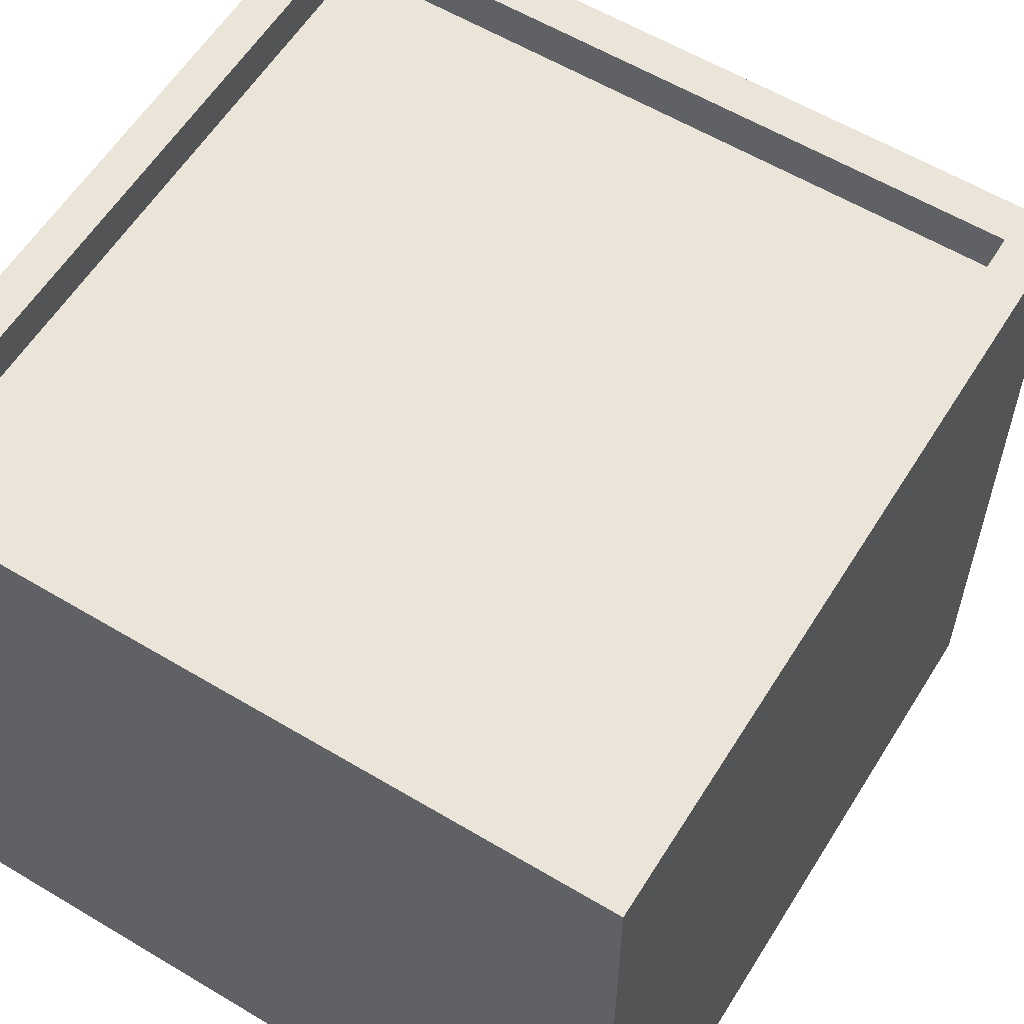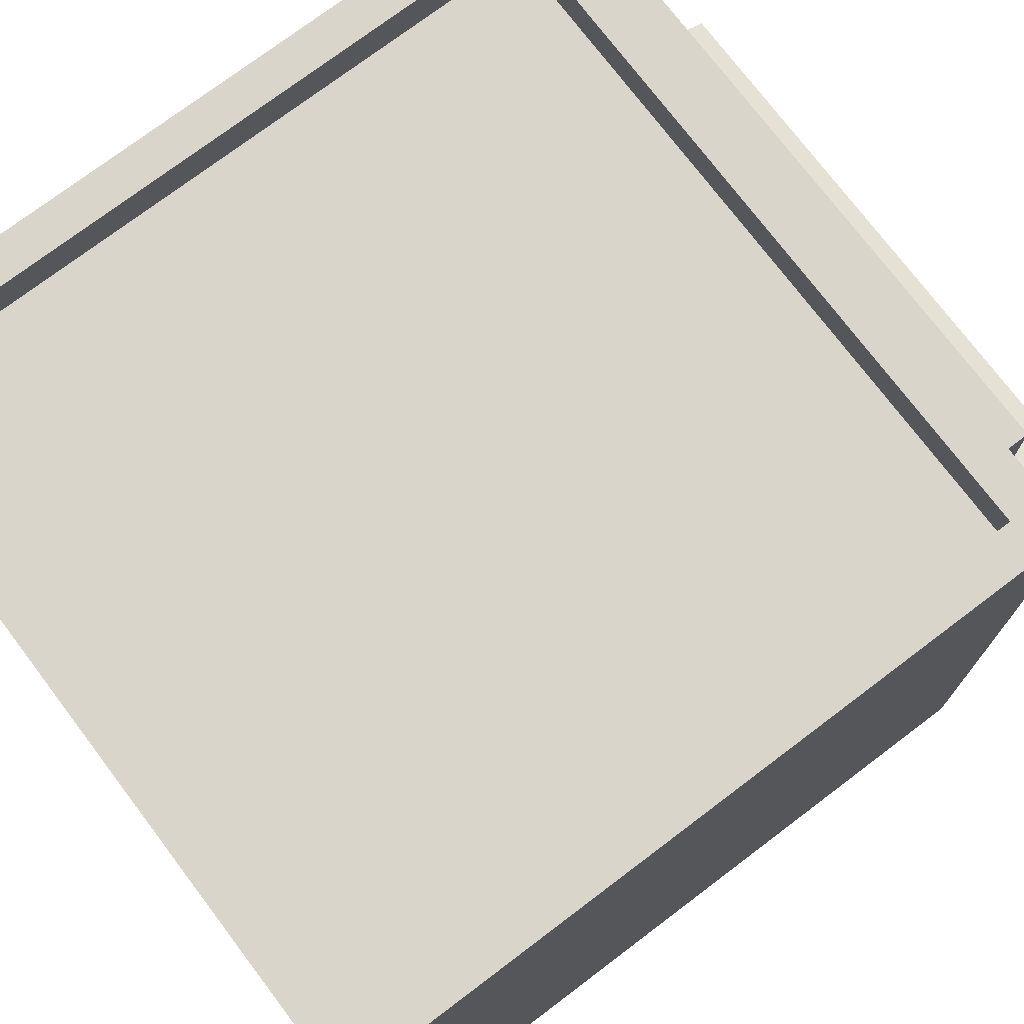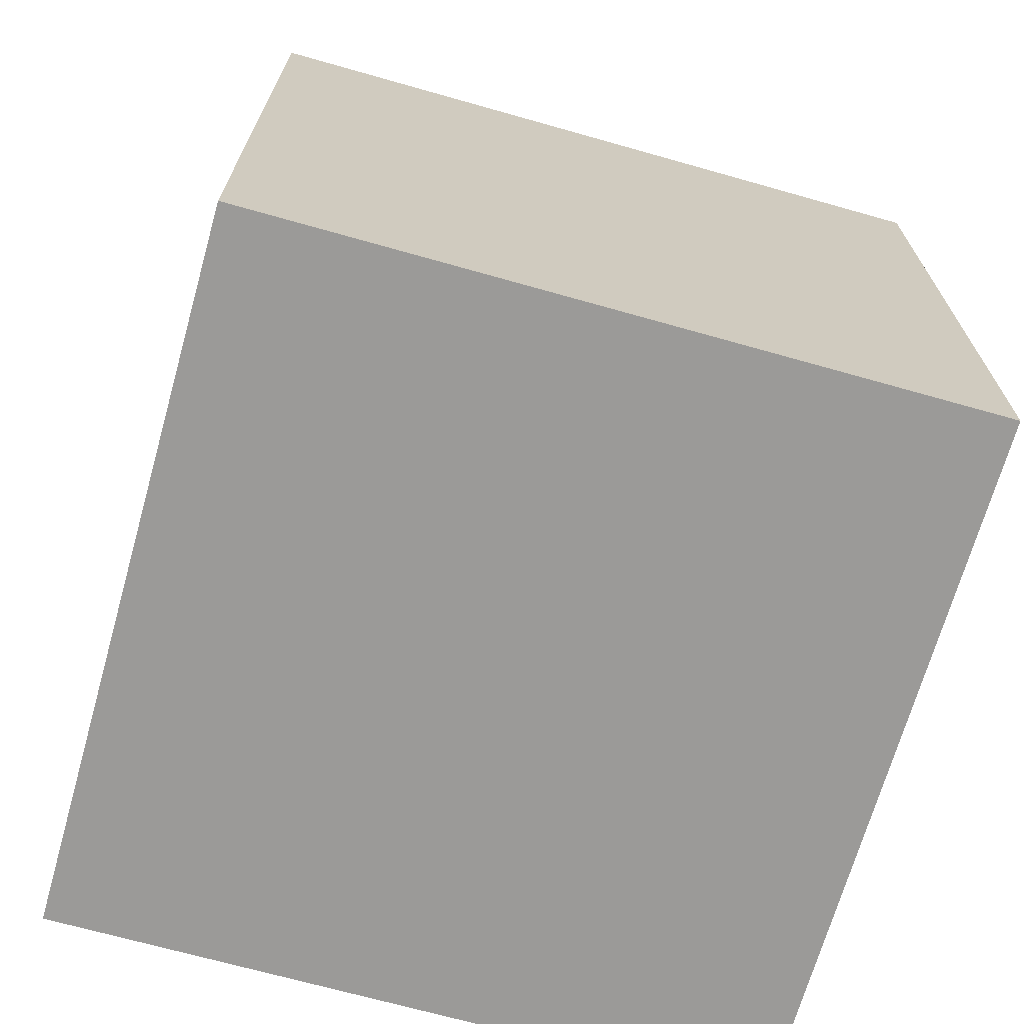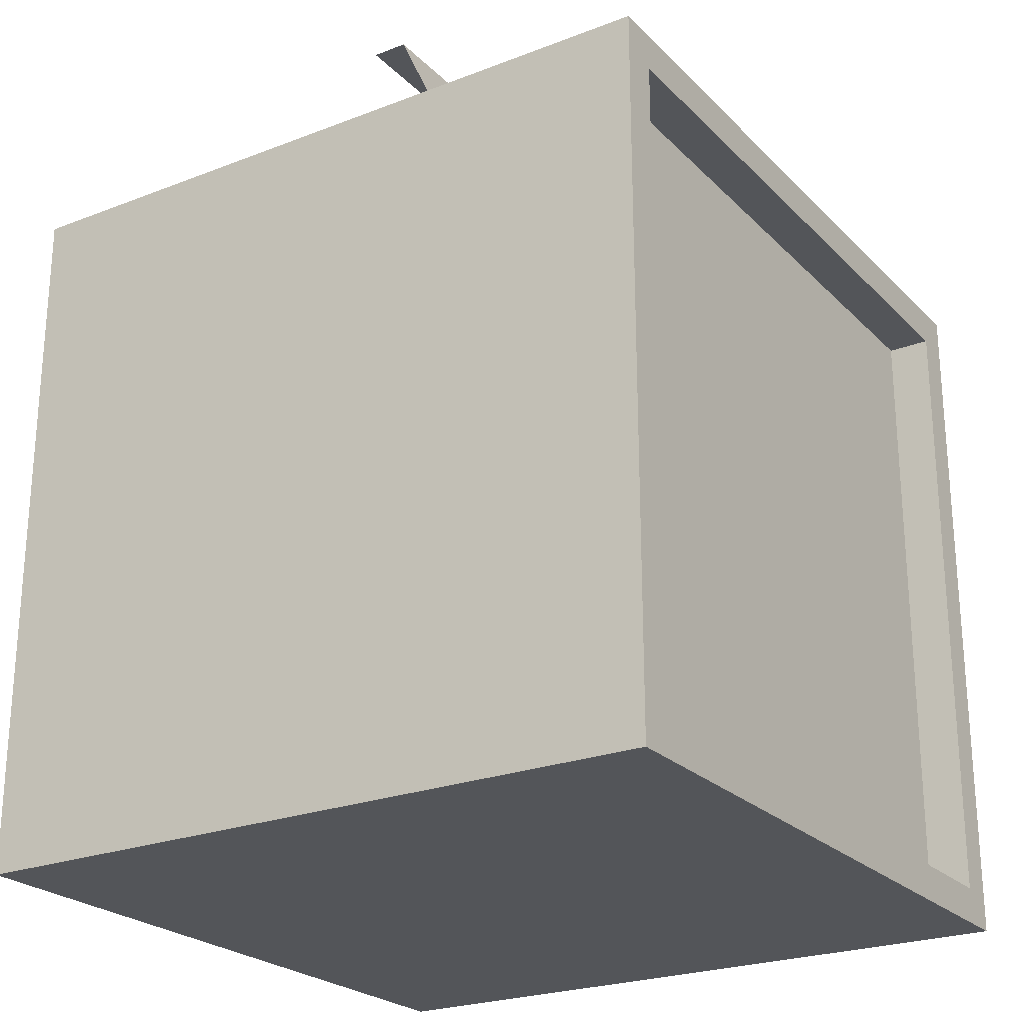
<metadata>
{"format":"obj","ext":"obj","renderer":"f3d","projection":"perspective","resolution":1024,"background":"white","views":[{"elev":58.7,"azim":-148.3,"up":"+Y"},{"elev":74.7,"azim":-127.1,"up":"+Y"},{"elev":-69.3,"azim":74.2,"up":"+Z"},{"elev":-24.1,"azim":122.6,"up":"+Z"}]}
</metadata>
<code>
o Cube
v 1 0 -1
v 1 0 1
v -1 0 1
v -1 0 -1
v 0.8963 2 -0.8963
v 1 2 1
v -1 2 1
v -0.8963 2 -0.8963
v 1 1 1
v -1 1 1
v -1e-06 2 1
v 1 1.5 1
v -1 1.5 1
v -0.5 2 1
v 1 0.5 1
v -1 0.5 1
v 0.5 2 1
v 0.25 1.25 0.8008
v 0.375 1.25 0.8008
v 0.125 1.25 0.8008
v -0 1.5 1
v 0.5 1.5 1
v 0.75 1.25 0.8008
v 0.75 1.375 0.8008
v -0.5 1.5 1
v -0.75 0 1
v 1 1.75 1
v -1 1.75 1
v -0.75 2 1
v 1 0.75 1
v -1 0.75 1
v 0.25 2 1
v -0.75 1 1
v 0.75 1 0.8008
v 0.75 1.125 0.8008
v 0.625 1.25 0.8008
v 1 1.25 1
v -1 1.25 1
v -0.25 2 1
v 0.75 0 1
v 1 0.25 1
v -1 0.25 1
v 0.75 2 1
v 0.75 1 1
v 0.25 0.125 0.8008
v 0.25 1.5 1
v 0.75 1.5 1
v 0.75 0.5 1
v 0.125 0.25 0.8008
v 0.75 0.25 0.8008
v -0.75 0.5 1
v 0.75 0.375 0.8008
v 0.75 0 0.8008
v 0.75 0.125 0.8008
v -0.75 1.5 1
v -0.25 1.5 1
v 0.625 0.25 0.8008
v -0.5 1.875 1.098
v -0.25 1.5 1.098
v 0.75 0.75 0.8008
v -0.75 1.25 1
v 0.75 0.875 0.8008
v 0.75 0.5 0.8008
v -0.75 0.25 1
v 0.75 0.75 1
v 0.75 0.25 1
v 0.75 0.625 0.8008
v 0.75 1.75 1
v 0.75 1.25 1
v 0.625 0.75 0.8008
v -0.125 1.5 1.098
v -0.75 0.375 0.8008
v -0.75 0.75 1
v -0.75 1.75 1
v -0.875 0 1
v 1 1.875 1
v -1 1.875 1
v -0.875 2 1
v 1 0.875 1
v -1 0.875 1
v 0.125 2 1
v -0.75 0.125 0.8008
v -0.75 0.25 0.8008
v -0.625 0.25 0.8008
v 1 1.375 1
v -1 1.375 1
v -0.375 2 1
v 1 0.375 1
v -1 0.375 1
v 0.625 2 1
v -0.25 0.125 0.8008
v -0.75 1.5 1.098
v 0.125 1.5 1
v 0.625 1.5 1
v -0.125 0.25 0.8008
v -0.625 1.5 1.098
v -0.25 0.625 0.8008
v -0.25 0.75 0.8008
v -0.125 0.75 0.8008
v -0.375 0.75 0.8008
v -0.75 1.375 0.8008
v -0.375 1.5 1
v -0.75 1.125 0.8008
v 1 1.625 1
v -1 1.625 1
v -0.625 2 1
v 1 0.625 1
v -1 0.625 1
v 0.375 2 1
v -0.75 1.25 0.8008
v -0.625 1.25 0.8008
v -0.25 1.375 0.8008
v -0 1.375 1
v 1 1.125 1
v -1 1.125 1
v -0.125 2 1
v 0.875 0 1
v 1 0.125 1
v -1 0.125 1
v 0.875 2 1
v -0.25 1.25 0.8008
v -1e-06 1.875 1
v 0.375 1.5 1
v 0.5 1.375 1
v 0.5 1.875 1
v -0.125 1.25 0.8008
v -0.375 1.25 0.8008
v -0.5 1.25 0.8008
v -0.5 1.375 0.8008
v -0.5 0.75 0.8008
v -0.625 1.5 1
v -0.125 1.5 1
v -0.5 1.375 1
v -0.5 1.875 1
v 0.5 1.875 1.098
v 0.25 1.5 1.098
v 0.375 1.5 1.098
v -0.25 1.875 1
v -0.125 0.5 0.8008
v -0.25 1.375 1
v -0.75 0.5 0.8008
v -0.75 1.125 1
v -0.75 1.375 1
v -0.625 0.5 0.8008
v 0.5 0.75 0.8008
v 0.5 1.25 0.8008
v 0.5 1.375 0.8008
v -0.75 0.125 1
v -0.75 0.375 1
v 0.125 0 0.8008
v 0.75 0.625 1
v 0.75 0.875 1
v 0.125 1 0.8008
v 0.75 0.125 1
v 0.75 0.375 1
v 0 0 0.8008
v -0 0.125 0.8008
v -0 1 0.8008
v -0 1.125 0.8008
v 0.75 1.625 1
v 0.75 1.875 1
v -0.375 0 0.8008
v 0.75 1.125 1
v 0.75 1.375 1
v 0.625 0 0.8008
v 0.625 1 0.8008
v 0.25 1.375 1
v -1e-06 1.875 1.098
v -0.5 1.5 1.098
v 0.25 1.875 1
v -0 0.625 0.8008
v -0 0.5 0.8008
v 0.125 0.5 0.8008
v -0.75 0.625 1
v -0.75 0.875 1
v -0.375 1.5 1.098
v -0.75 1.625 1
v -0.75 1.875 1
v -0.625 1.875 1
v 0.625 0.5 0.8008
v 0.5 0 0.8008
v 0.5 0.125 0.8008
v 0.5 0.625 0.8008
v 0.375 1.875 1
v 0.5 1.5 1.098
v 0.625 1.5 1.098
v 0.375 1.375 1
v -0.5 0 0.8008
v -0.5 0.125 0.8008
v 0.125 1.5 1.098
v -0.5 0.625 0.8008
v -0.75 0 0.8008
v -0.625 0 0.8008
v 0.25 0 0.8008
v 0.375 0 0.8008
v -0.75 1 0.8008
v -0.625 1 0.8008
v -0 0.25 0.8008
v -0.625 1.375 1
v -0 0.375 0.8008
v -0.125 1.375 1
v -0 1.25 0.8008
v -0 1.375 0.8008
v -0.125 1.875 1
v -0 1.5 1.098
v -0.375 1.875 1
v -0.375 1.375 1
v -0.25 0 0.8008
v -0.125 0 0.8008
v -0.125 1 0.8008
v -0 0.75 0.8008
v 0.625 1.875 1
v 0.625 1.375 1
v 0.125 1.375 1
v 0.125 1.875 1
v -0 0.875 0.8008
v -0 1.5 1
v 0.125 1.5 1
v 0.625 1.5 1
v 0.5 1.5 1
v -0.375 1.5 1
v -0.5 1.5 1
v -1e-06 1.875 1
v 0.375 1.5 1
v 0.25 1.5 1
v 0.5 1.875 1
v -0.625 1.5 1
v -0.75 1.5 1
v -0.125 1.5 1
v -0.25 1.5 1
v -0.5 1.875 1
v -0.25 1.875 1
v 0.75 1.625 1
v 0.75 1.5 1
v 0.75 1.875 1
v 0.75 1.75 1
v 0.25 1.875 1
v -0.75 1.75 1
v -0.75 1.625 1
v -0.75 1.875 1
v -0.625 1.875 1
v 0.375 1.875 1
v -0.125 1.875 1
v -0.375 1.875 1
v 0.625 1.875 1
v 0.125 1.875 1
v -0.25 1.875 1.098
v 0.75 1.625 1.098
v 0.75 1.5 1.098
v 0.75 1.875 1.098
v 0.75 1.75 1.098
v 0.25 1.875 1.098
v -0.75 1.75 1.098
v -0.75 1.625 1.098
v -0.75 1.875 1.098
v -0.625 1.875 1.098
v 0.375 1.875 1.098
v -0.125 1.875 1.098
v -0.375 1.875 1.098
v 0.625 1.875 1.098
v 0.125 1.875 1.098
v -0.75 0 1
v -0.75 1 1
v -0.625 1.375 1
v -0.75 0.5 1
v -0.75 1.25 1
v -0.75 1.125 1
v -0.75 1.375 1
v -0.75 0.25 1
v -0.75 0.125 1
v -0.75 0.375 1
v 0.75 0.625 1
v 0.75 0.5 1
v 0.75 0.875 1
v 0.75 0.75 1
v 0.75 0.125 1
v 0.75 0 1
v 0.75 0.375 1
v 0.75 0.25 1
v 0.75 1.125 1
v 0.75 1 1
v 0.75 1.375 1
v 0.75 1.25 1
v -0.75 0.75 1
v -0.75 0.625 1
v -0.75 0.875 1
v 0.25 1.375 0.8008
v 0.125 0.75 0.8008
v 0.375 0.75 0.8008
v 0.25 0.75 0.8008
v 0.25 0.625 0.8008
v -0.625 0.75 0.8008
v -0.75 0.75 0.8008
v -0.75 0.625 0.8008
v -0.75 0.875 0.8008
v -0.625 0.875 0.8008
v -0.625 0.625 0.8008
v 0.375 0.625 0.8008
v 0.125 0.625 0.8008
v 0.375 1.375 0.8008
v 0.125 1.125 0.8008
v 0.625 1.125 0.8008
v 0.375 0.125 0.8008
v 0.125 0.125 0.8008
v 0.625 0.125 0.8008
v 0.625 0.625 0.8008
v -0.625 0.375 0.8008
v -0.625 0.125 0.8008
v -0.125 0.375 0.8008
v -0.125 0.125 0.8008
v -0.375 0.125 0.8008
v -0.125 0.875 0.8008
v -0.125 0.625 0.8008
v -0.375 0.625 0.8008
v -0.625 1.375 0.8008
v -0.625 1.125 0.8008
v -0.125 1.375 0.8008
v -0.125 1.125 0.8008
v -0.375 1.375 0.8008
v 0.625 0.875 0.8008
v 0.625 0.375 0.8008
v 0.125 0.375 0.8008
v 0.625 1.375 0.8008
v 0.125 1.375 0.8008
v 0.125 0.875 0.8008
v 0.25 0.125 0.7485
v 0.125 0.125 0.7485
v 0.375 0.125 0.7485
v 0.5 0.125 0.7485
v 0.625 1.25 0.7485
v 0.625 1.125 0.7485
v 0.625 1 0.7485
v 0.125 1.25 0.7485
v 0.125 1.125 0.7485
v 0.125 1 0.7485
v 0.375 1.25 0.7485
v 0.125 0.625 0.7485
v 0.125 0.5 0.7485
v 0.25 0.625 0.7485
v 0.375 0.625 0.7485
v 0.5 0.625 0.7485
v 0.375 0.75 0.7485
v -0.625 0.625 0.7485
v -0.625 0.5 0.7485
v -0.5 0.625 0.7485
v -0.625 1 0.7485
v -0.625 0.875 0.7485
v -0.625 0.75 0.7485
v -0.5 0.75 0.7485
v 0.5 0.75 0.7485
v 0.25 0.75 0.7485
v 0.125 0.75 0.7485
v 0.25 1.25 0.7485
v 0.5 1.25 0.7485
v 0.125 0.25 0.7485
v -0.625 0.25 0.7485
v -0.25 0.125 0.7485
v -0.25 0.75 0.7485
v -0.375 0.75 0.7485
v -0.5 1.25 0.7485
v -0.625 1.25 0.7485
v -0.25 1.25 0.7485
v -0.375 1.25 0.7485
v -0.5 0.125 0.7485
v 0.625 0.25 0.7485
v 0.625 0.75 0.7485
v -0.125 0.25 0.7485
v -0.25 0.625 0.7485
v -0.125 0.75 0.7485
v -0.125 1.25 0.7485
v -0.125 0.5 0.7485
v 0.625 0.5 0.7485
v -0.125 1 0.7485
v 0.625 0.125 0.7485
v 0.625 0.625 0.7485
v -0.625 0.375 0.7485
v -0.625 0.125 0.7485
v -0.125 0.375 0.7485
v -0.125 0.125 0.7485
v -0.375 0.125 0.7485
v -0.125 0.875 0.7485
v -0.125 0.625 0.7485
v -0.375 0.625 0.7485
v -0.625 1.125 0.7485
v -0.125 1.125 0.7485
v 0.625 0.875 0.7485
v 0.625 0.375 0.7485
v 0.125 0.375 0.7485
v 0.125 0.875 0.7485
v 0.4375 1.375 0.8008
v 0.3125 1.375 0.8008
v 0.4375 1.25 0.8008
v 0.1875 1.25 0.8008
v -0.5625 1.25 0.8008
v -0.3125 1.25 0.8008
v 0.3125 1.25 0.8008
v 0.75 1.312 0.8008
v 0.5625 1.25 0.8008
v -0.75 1.312 0.8008
v -0.1875 1.25 0.8008
v -0.4375 1.25 0.8008
v -0 1.312 0.8008
v -0.6875 1.375 0.8008
v -0.5625 1.375 0.8008
v -0.625 1.312 0.8008
v -0.1875 1.375 0.8008
v -0.0625 1.375 0.8008
v -0.125 1.312 0.8008
v -0.4375 1.375 0.8008
v -0.3125 1.375 0.8008
v 0.5625 1.375 0.8008
v 0.6875 1.375 0.8008
v 0.625 1.312 0.8008
v 0.0625 1.375 0.8008
v 0.1875 1.375 0.8008
v 0.125 1.312 0.8008
v -0.75 1.1 1.401
v 0.75 1.1 1.401
v -0.75 1.001 1.4
v 0.75 1.001 1.4
v 0.5357 1.375 0.8008
v 0.3214 1.375 0.8008
v 0.1071 1.375 0.8008
v -0.1071 1.375 0.8008
v -0.3214 1.375 0.8008
v -0.5357 1.375 0.8008
v 0.5357 1.001 1.4
v 0.3214 1.001 1.4
v 0.1071 1.001 1.4
v -0.1071 1.001 1.4
v -0.3214 1.001 1.4
v -0.5357 1.001 1.4
v 0.5357 1.1 1.401
v 0.3214 1.1 1.401
v 0.1071 1.1 1.401
v -0.1071 1.1 1.401
v -0.3214 1.1 1.401
v -0.5357 1.1 1.401
v 1 2 -1
v -1 2 -1
v 0.8963 2 0.8963
v -0.8963 2 0.8963
v 0.8963 2 -0.8963
v -0.8963 2 -0.8963
v 0.8963 2 0.8963
v -0.8963 2 0.8963
v 0.8963 1.878 -0.8963
v -0.8963 1.878 -0.8963
v 0.8963 1.878 0.8963
v -0.8963 1.878 0.8963
f 5 8 444 443
f 1 439 6 76 27 104 12 85 37 114 9 79 30 107 15 88 41 118 2
f 3 119 42 89 16 108 31 80 10 115 38 86 13 105 28 77 7 440 4
f 439 1 4 440
f 78 7 77 28 105 13 86 38 115 10 80 31 108 16 89 42 119 3 75 26 148 64 149 51 174 73 175 33 142 61 143 55 177 74 178 29
f 93 46 225 218
f 123 22 220 224
f 212 125 226 245
f 102 56 230 221
f 132 21 217 229
f 179 178 240 241
f 170 215 246 237
f 131 25 222 227
f 215 122 223 246
f 74 177 239 238
f 125 184 242 226
f 184 170 237 242
f 122 204 243 223
f 204 138 232 243
f 138 206 244 232
f 68 161 235 236
f 93 21 132 56 102 25 131 55 143 199 133 207 140 201 113 214 167 187 124 213 164 47 94 22 123 46
f 61 142 267 266
f 51 149 271 265
f 175 73 284 286
f 64 148 270 269
f 174 51 265 285
f 66 155 278 279
f 40 154 276 277
f 133 199 264
f 140 207 264
f 69 164 282 283
f 167 214 264
f 124 187 264
f 199 143 268 264
f 33 175 286 263
f 207 133 264
f 44 163 280 281
f 113 201 264
f 214 113 264
f 187 167 264
f 22 94 219 220
f 206 134 231 244
f 47 160 233 234
f 21 93 218 217
f 46 123 224 225
f 25 102 221 222
f 56 132 229 230
f 55 131 227 228
f 178 74 238 240
f 94 47 234 219
f 73 174 285 284
f 155 48 273 278
f 201 140 264
f 65 152 274 275
f 154 66 279 276
f 48 151 272 273
f 164 213 264 282
f 163 69 283 280
f 213 124 264
f 143 61 266 268
f 177 55 228 239
f 161 212 245 235
f 152 44 281 274
f 142 33 263 267
f 149 64 269 271
f 151 65 275 272
f 134 179 241 231
f 160 68 236 233
f 148 26 262 270
f 81 11 116 39 87 14 106 29 178 179 134 206 138 204 122 215 170 184 125 212 161 43 90 17 109 32
f 284 285 265 271 269 270 262 192 82 83 72 141 294 293 295 196 103 110 399 101 268 266 267 263 286
f 65 151 48 155 66 154 40 117 2 118 41 88 15 107 30 79 9 114 37 85 12 104 27 76 6 120 43 161 68 160 47 164 69 163 44 152
f 283 282 24 397 23 35 34 62 60 67 63 52 50 54 53 277 276 279 278 273 272 275 274 281 280
f 191 297 343 345 383 368 382 313 97 314
f 282 264 268 101 403 315 404 129 409 319 410 112 406 317 407 203 414 324 415 287 391 300 390 147 411 323 412 24
f 421 422 434 433
f 423 424 436 435
f 425 426 438 437
f 427 433 434 428
f 429 435 436 430
f 431 437 438 432
f 5 441 6 439
f 8 5 439 440
f 442 8 440 7
f 441 442 7 6
f 443 444 448 447
f 442 441 445 446
f 8 442 446 444
f 441 5 443 445
f 447 448 450 449
f 446 445 449 450
f 444 446 450 448
f 445 443 447 449
f 165 305 182 303 45 304 150 194 195 181
f 253 254 92 96 169 176 59 71 205 190 136 137 185 186 249 248 251 250 260 135 257 252 261 168 258 247 259 58 256 255
f 147 390 300 391 287 415 324 416 20 393 18 396 19 392 146 398 36 413 323 411
f 290 288 299 291 298 183 306 70 145 289
f 311 91 310 379 357 380 364 377 308 189
f 301 153 325 288 352 389 335 334 333 20
f 150 304 49 322 173 299 288 325 153 301 20 416 324 414 203 402 202 159 158 216 211 171 172 200 198 157 156
f 310 95 309 139 313 382 371 378 367 379
f 303 182 305 374 329 328 326 327 304 45
f 67 60 62 34 35 23 397 24 412 323 413 36 302 166 320 70 306 180 321 57 305 165 53 54 50 52 63
f 288 290 289 145 70 366 350 342 351 352
f 91 311 189 308 193 188 162 208 209 310
f 320 166 302 36 330 331 332 386 366 70
f 232 244 231 241 240 255 256 58 259 247 258 168 261 252 257 135 260 250 235 245 226 242 237 246 223 243
f 240 238 239 228 92 254 253 255
f 233 236 235 250 251 248 249 234
f 230 229 217 218 225 224 220 219 234 249 186 185 137 136 190 205 71 59 176 169 96 92 228 227 222 221
f 193 308 84 307 144 297 292 296 197 316 111 405 315 403 101 399 110 103 196 295 293 294 141 72 83 82 192
f 49 304 327 355 388 338 337 299 173 322
f 321 180 306 375 372 387 365 374 305 57
f 296 292 348 347 346 384 361 111 316 197
f 297 144 307 84 308 377 356 376 344 343
f 291 299 337 339 340 341 375 306 183 298
f 210 318 126 370 385 373 381 369 99 312
f 146 392 19 396 18 393 20 333 353 336 354 330 36 398
f 130 292 297 191 314 97 313 99 98 100
f 127 401 128 394 111 361 360 363 362 370 126 400 121 395
f 127 395 121 400 126 408 317 406 112 410 319 409 129 404 315 405 111 394 128 401
f 157 198 200 172 171 211 216 158 159 202 402 203 407 317 408 126 318 210 312 99 313 139 309 95 310 209 156
f 100 98 99 369 358 359 349 348 292 130
f 432 438 417 419
f 426 101 417 438
f 24 421 433 418
f 422 423 435 434
f 424 425 437 436
f 420 418 433 427
f 428 434 435 429
f 430 436 437 431
f 346 347 348 349 359 358 369 381 373 385 370 362 363 360 361 384
f 380 357 379 367 378 371 382 368 383 345 343 344 376 356 377 364
f 372 375 341 340 339 337 338 388 355 327 326 328 329 374 365 387
f 332 331 330 354 336 353 333 334 335 389 352 351 342 350 366 386

</code>
